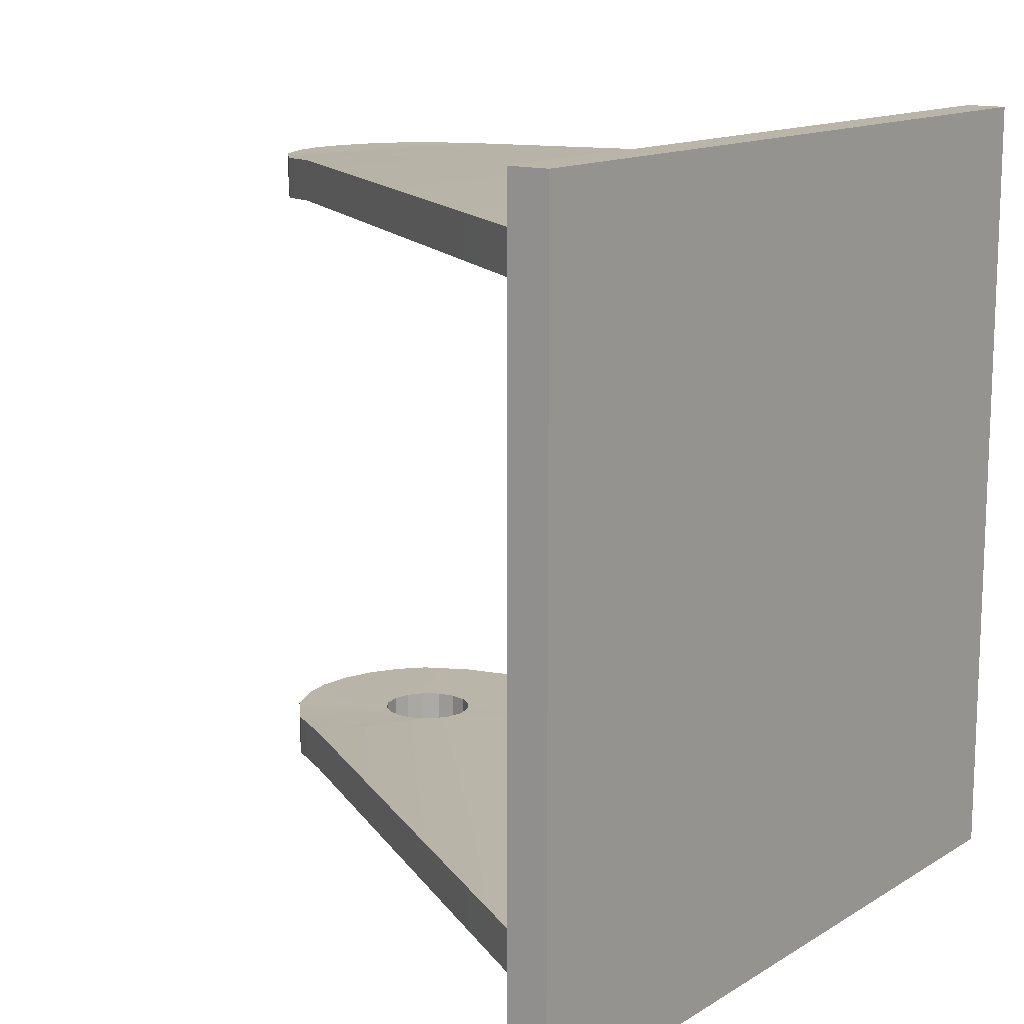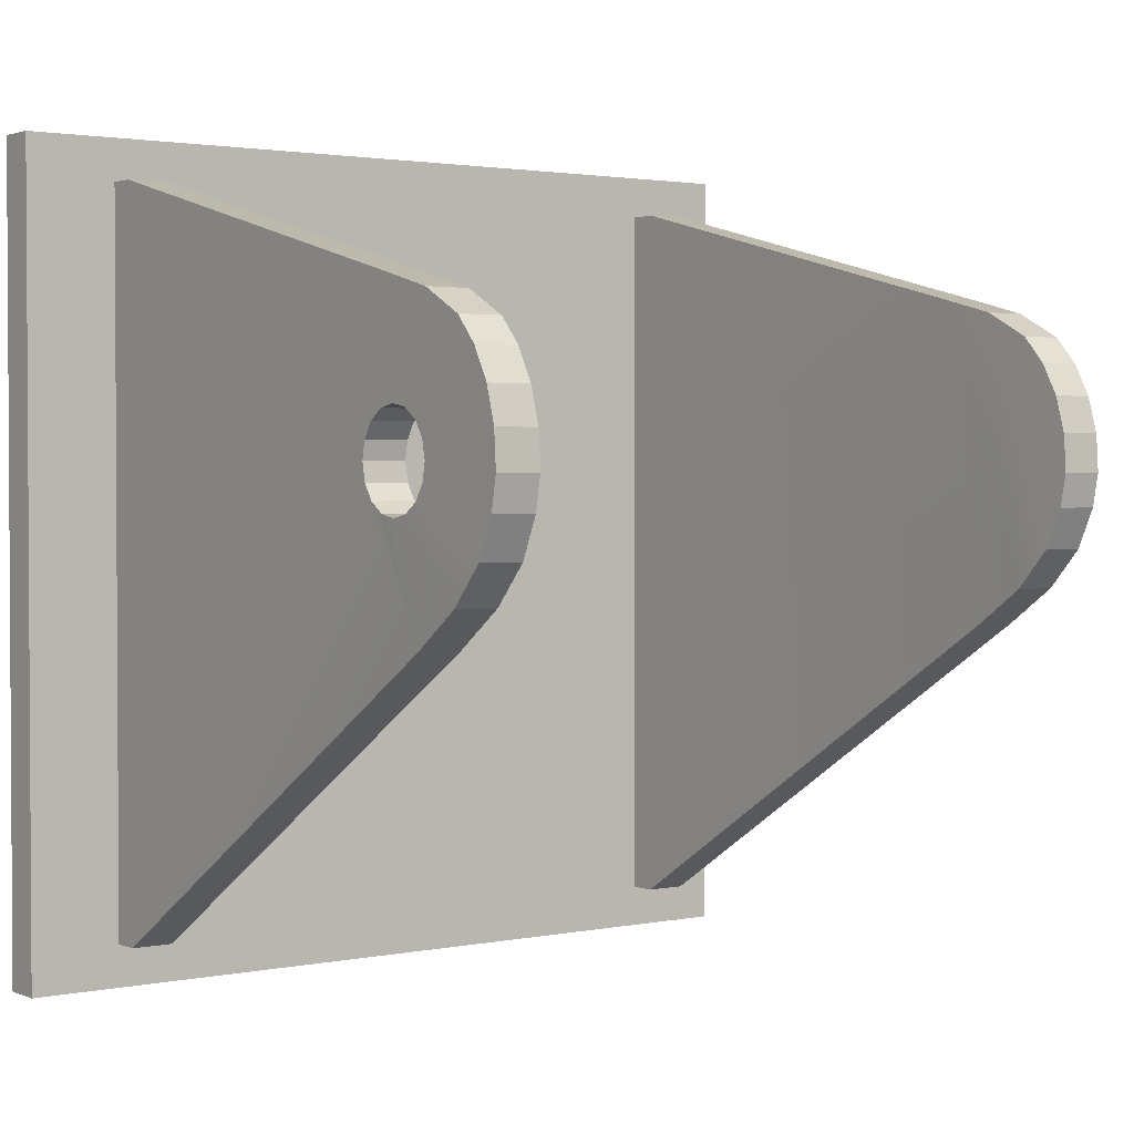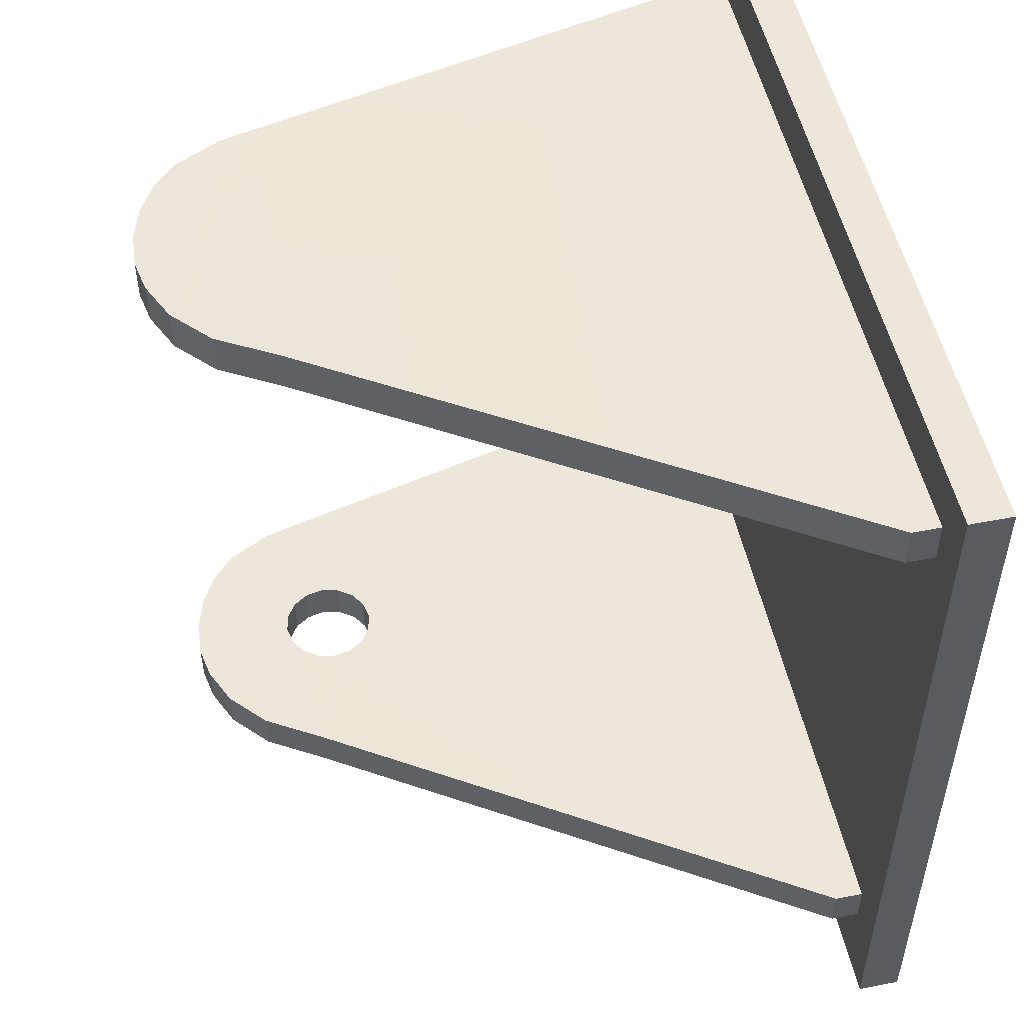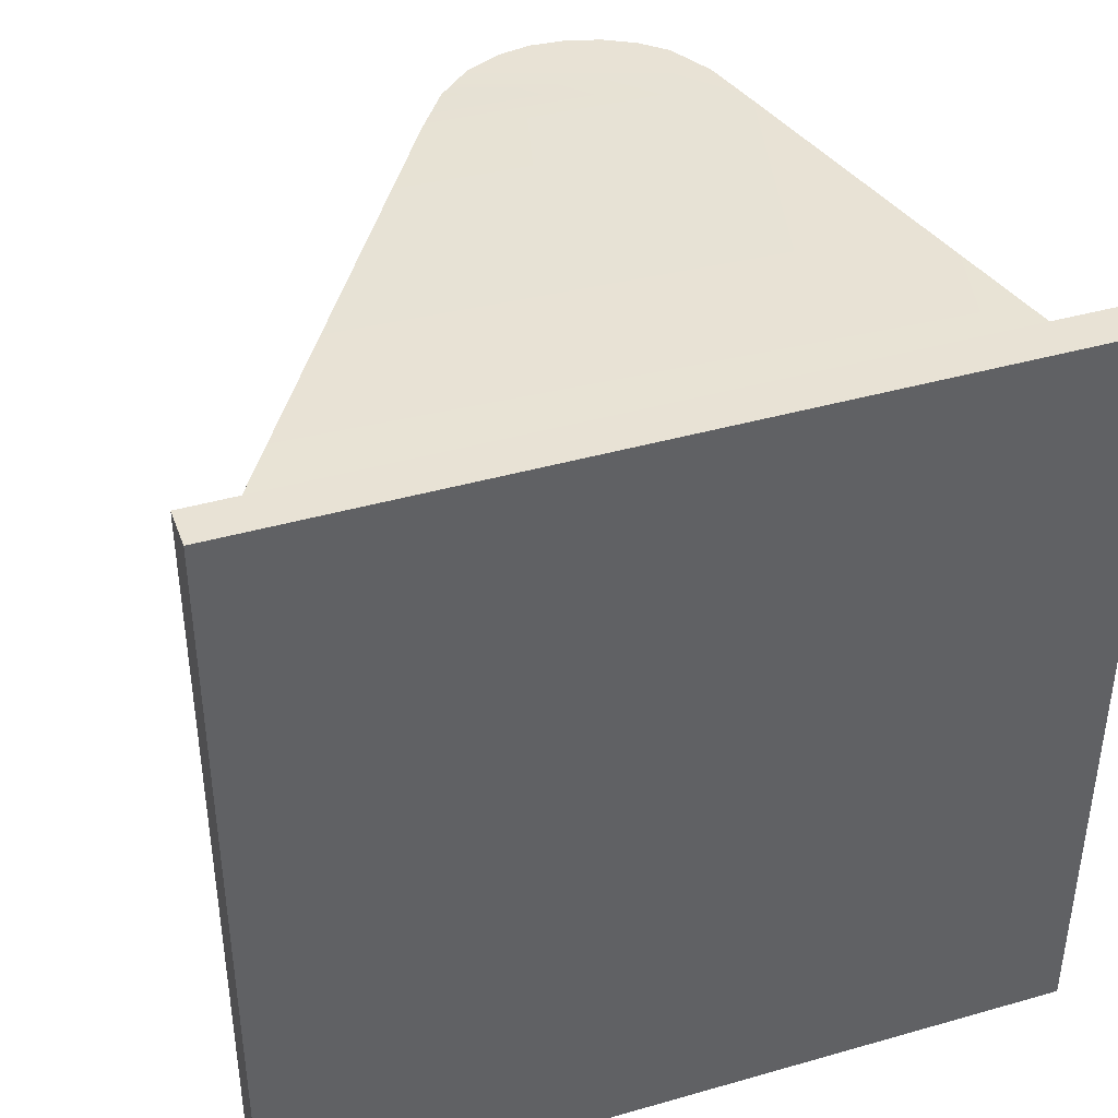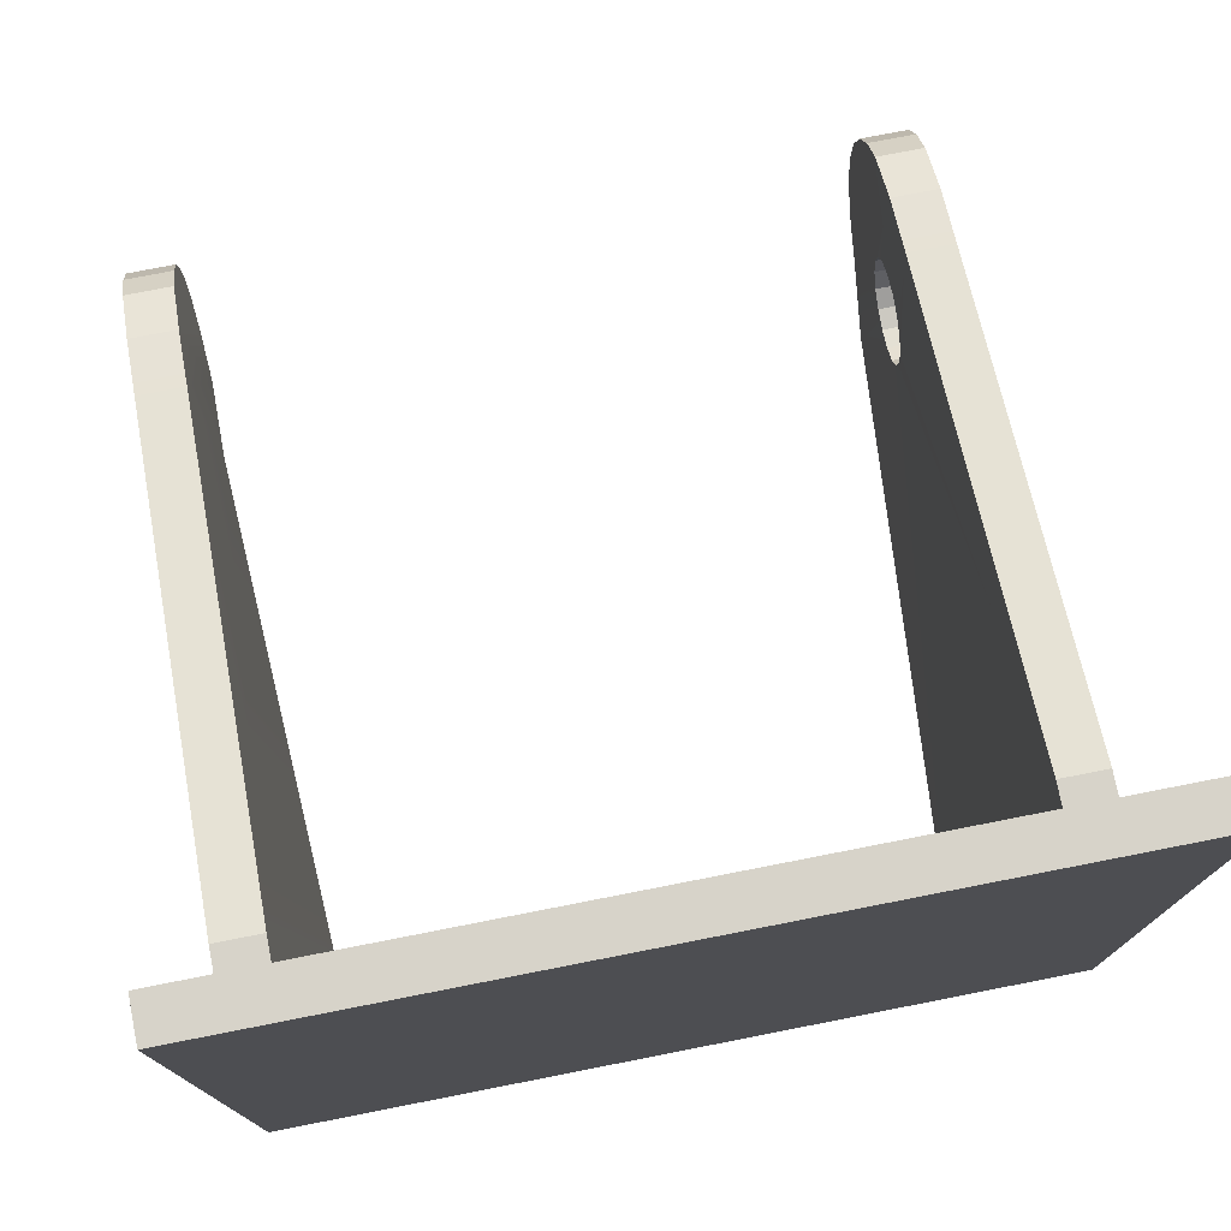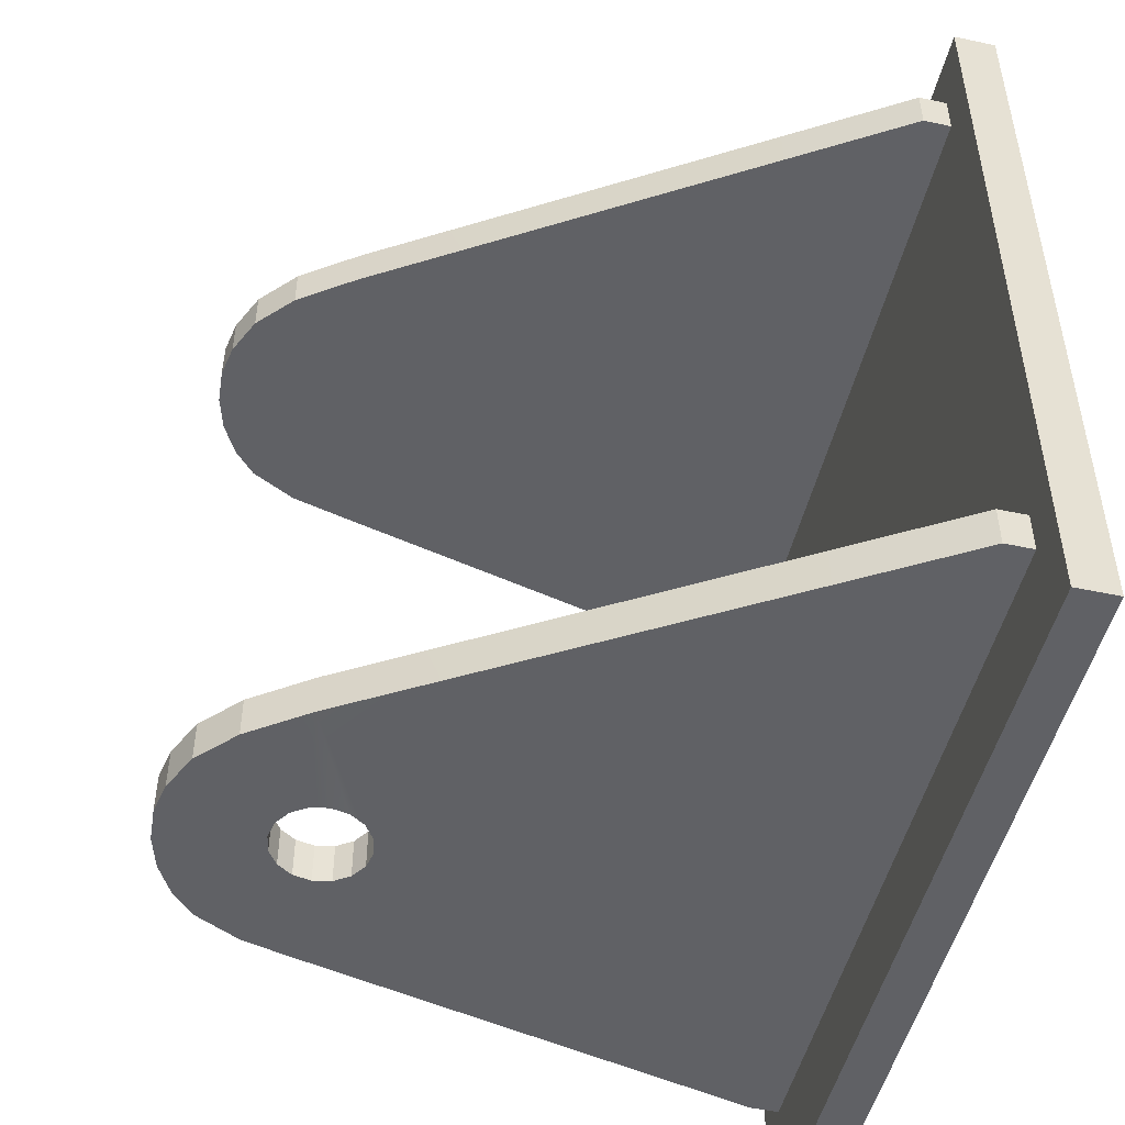
<metadata>
{"format":"obj","ext":"obj","renderer":"f3d","projection":"perspective","resolution":1024,"background":"white","views":[{"elev":13.5,"azim":36.7,"up":"+Z"},{"elev":2.0,"azim":-126.1,"up":"+Y"},{"elev":51.6,"azim":-12.0,"up":"+Z"},{"elev":40.9,"azim":70.8,"up":"+Z"},{"elev":76.2,"azim":78.9,"up":"+Y"},{"elev":-49.1,"azim":-13.2,"up":"+Z"}]}
</metadata>
<code>
o Plane.001
v 0.035 -0.02605 -0.0195
v 0.035 0.02594 -0.0225
v 0.035 0.02594 -0.0195
v 0.033 0.02594 -0.0225
v 0.033 0.02594 -0.0195
v 0.033 -0.02605 -0.0195
v 0.035 -0.02605 -0.0225
v 0.033 -0.02605 -0.0225
v 0.00033 0.01782 -0.0225
v -0.001277 0.003861 -0.01947
v -0.00636 -0.001404 -0.0195
v -0.002269 -0.004018 -0.01922
v 0 0.01028 -0.01949
v 0.001277 0.01003 -0.0195
v 0.00033 0.01782 -0.0195
v -0.002269 -0.004018 -0.02222
v 0 0.01028 -0.02249
v -0.003459 0.01684 -0.0225
v -0.001277 0.003861 -0.02247
v 0 0.003607 -0.02247
v -0.003459 0.01684 -0.0195
v -0.006761 0.01513 -0.0195
v -0.008392 0.01338 -0.0195
v -0.006761 0.01513 -0.0225
v -0.008392 0.01338 -0.0225
v -0.009609 0.01121 -0.0195
v -0.009609 0.01121 -0.0225
v -0.01033 0.008786 -0.0195
v -0.01033 0.008786 -0.0225
v -0.0105 0.006258 -0.0195
v -0.0105 0.006258 -0.0225
v -0.01006 0.003974 -0.0195
v -0.01006 0.003974 -0.0225
v -0.008818 0.001259 -0.0195
v -0.008818 0.001259 -0.0225
v -0.003338 0.006945 -0.01947
v -0.003084 0.005668 -0.02247
v -0.003338 0.006945 -0.02247
v -0.003084 0.008222 -0.01948
v -0.003084 0.008222 -0.02248
v -0.003084 0.005668 -0.01947
v -0.00236 0.004585 -0.02247
v -0.00236 0.009305 -0.01948
v -0.00236 0.009305 -0.02248
v -0.00236 0.004585 -0.01947
v -0.001277 0.01003 -0.01949
v -0.001277 0.01003 -0.02249
v 0 0.003607 -0.01947
v 0.001277 0.003861 -0.01947
v 0.001277 0.01003 -0.0225
v 0.00236 0.004585 -0.01948
v 0.001277 0.003861 -0.02247
v 0.00236 0.009305 -0.0225
v 0.00236 0.009305 -0.01949
v 0.003084 0.005668 -0.01948
v 0.00236 0.004585 -0.02248
v 0.003084 0.008222 -0.02249
v 0.003084 0.008222 -0.01949
v 0.003338 0.006945 -0.01949
v 0.003084 0.005668 -0.02248
v 0.003338 0.006945 -0.02249
v 0.035 -0.02605 0.025
v 0.035 0.02594 0.022
v 0.035 0.02594 0.025
v 0.033 0.02594 0.022
v 0.033 0.02594 0.025
v 0.033 -0.02605 0.025
v 0.035 -0.02605 0.022
v 0.033 -0.02605 0.022
v 0.00033 0.01782 0.022
v -0.003459 0.01684 0.025
v -0.01033 0.008786 0.025
v -0.008818 0.001259 0.025
v -0.002269 -0.004018 0.02228
v -0.008818 0.001259 0.022
v -0.01033 0.008786 0.022
v -0.003459 0.01684 0.022
v 0.00033 0.01782 0.025
v -0.006761 0.01513 0.025
v -0.008392 0.01338 0.025
v -0.006761 0.01513 0.022
v -0.008392 0.01338 0.022
v -0.009609 0.01121 0.025
v -0.009609 0.01121 0.022
v -0.0105 0.006258 0.025
v -0.0105 0.006258 0.022
v -0.01006 0.003974 0.025
v -0.01006 0.003974 0.022
v -0.00636 -0.001404 0.025
v -0.002269 -0.004018 0.02528
v 0.038 0.02894 -0.029
v 0.035 0.02894 0.029
v 0.038 0.02894 0.029
v 0.035 -0.02906 0.029
v 0.038 -0.02906 0.029
v 0.038 -0.02906 -0.029
v 0.035 0.02894 -0.029
v 0.035 -0.02906 -0.029
v -0.00636 -0.001404 -0.0225
v -0.00636 -0.001404 0.022
f 1 2 3
f 4 3 2
f 5 1 3
f 6 7 1
f 8 2 7
f 9 5 4
f 10 11 12
f 13 14 15
f 6 16 8
f 17 18 9
f 19 20 16
f 9 21 15
f 18 22 21
f 23 24 25
f 26 25 27
f 28 27 29
f 30 29 31
f 32 31 33
f 34 33 35
f 35 11 34
f 11 16 12
f 36 37 38
f 39 38 40
f 41 42 37
f 43 40 44
f 10 42 45
f 46 44 47
f 48 19 10
f 13 47 17
f 49 20 48
f 14 17 50
f 51 52 49
f 14 53 54
f 55 56 51
f 54 57 58
f 59 60 55
f 58 61 59
f 62 63 64
f 65 64 63
f 66 62 64
f 67 68 62
f 69 63 68
f 70 66 65
f 71 72 73
f 67 74 69
f 75 76 77
f 70 71 78
f 77 79 71
f 80 81 82
f 83 82 84
f 72 84 76
f 85 76 86
f 87 86 88
f 73 88 75
f 75 89 73
f 89 74 90
f 91 92 93
f 94 93 92
f 95 91 93
f 96 97 91
f 98 92 97
f 94 96 95
f 1 7 2
f 4 5 3
f 5 6 1
f 6 8 7
f 8 4 2
f 9 15 5
f 32 34 41
f 11 10 45
f 6 5 55
f 5 59 55
f 34 11 45
f 28 30 36
f 23 26 36
f 21 22 36
f 36 22 23
f 26 28 36
f 6 55 51
f 6 51 12
f 36 30 32
f 41 36 32
f 51 49 12
f 49 48 12
f 45 41 34
f 48 10 12
f 5 15 58
f 21 36 39
f 21 39 43
f 58 59 5
f 54 58 15
f 21 43 46
f 21 46 13
f 54 15 14
f 21 13 15
f 6 12 16
f 27 25 40
f 24 18 47
f 4 61 57
f 4 57 9
f 18 17 47
f 29 27 40
f 40 38 29
f 44 40 25
f 25 24 44
f 57 53 9
f 53 50 9
f 47 44 24
f 50 17 9
f 31 29 38
f 31 38 33
f 35 37 42
f 16 99 19
f 4 8 60
f 60 61 4
f 56 60 8
f 99 42 19
f 38 37 33
f 37 35 33
f 56 8 16
f 52 56 16
f 35 42 99
f 20 52 16
f 9 18 21
f 18 24 22
f 23 22 24
f 26 23 25
f 28 26 27
f 30 28 29
f 32 30 31
f 34 32 33
f 35 99 11
f 11 99 16
f 36 41 37
f 39 36 38
f 41 45 42
f 43 39 40
f 10 19 42
f 46 43 44
f 48 20 19
f 13 46 47
f 49 52 20
f 14 13 17
f 51 56 52
f 14 50 53
f 55 60 56
f 54 53 57
f 59 61 60
f 58 57 61
f 62 68 63
f 65 66 64
f 66 67 62
f 67 69 68
f 69 65 63
f 70 78 66
f 67 66 90
f 78 71 89
f 79 80 71
f 83 72 71
f 85 87 72
f 73 89 71
f 90 66 78
f 71 80 83
f 72 87 73
f 89 90 78
f 67 90 74
f 65 69 74
f 74 100 70
f 75 88 76
f 86 76 88
f 84 82 77
f 81 77 82
f 70 65 74
f 100 75 77
f 76 84 77
f 77 70 100
f 70 77 71
f 77 81 79
f 80 79 81
f 83 80 82
f 72 83 84
f 85 72 76
f 87 85 86
f 73 87 88
f 75 100 89
f 89 100 74
f 91 97 92
f 94 95 93
f 95 96 91
f 96 98 97
f 98 94 92
f 94 98 96

</code>
